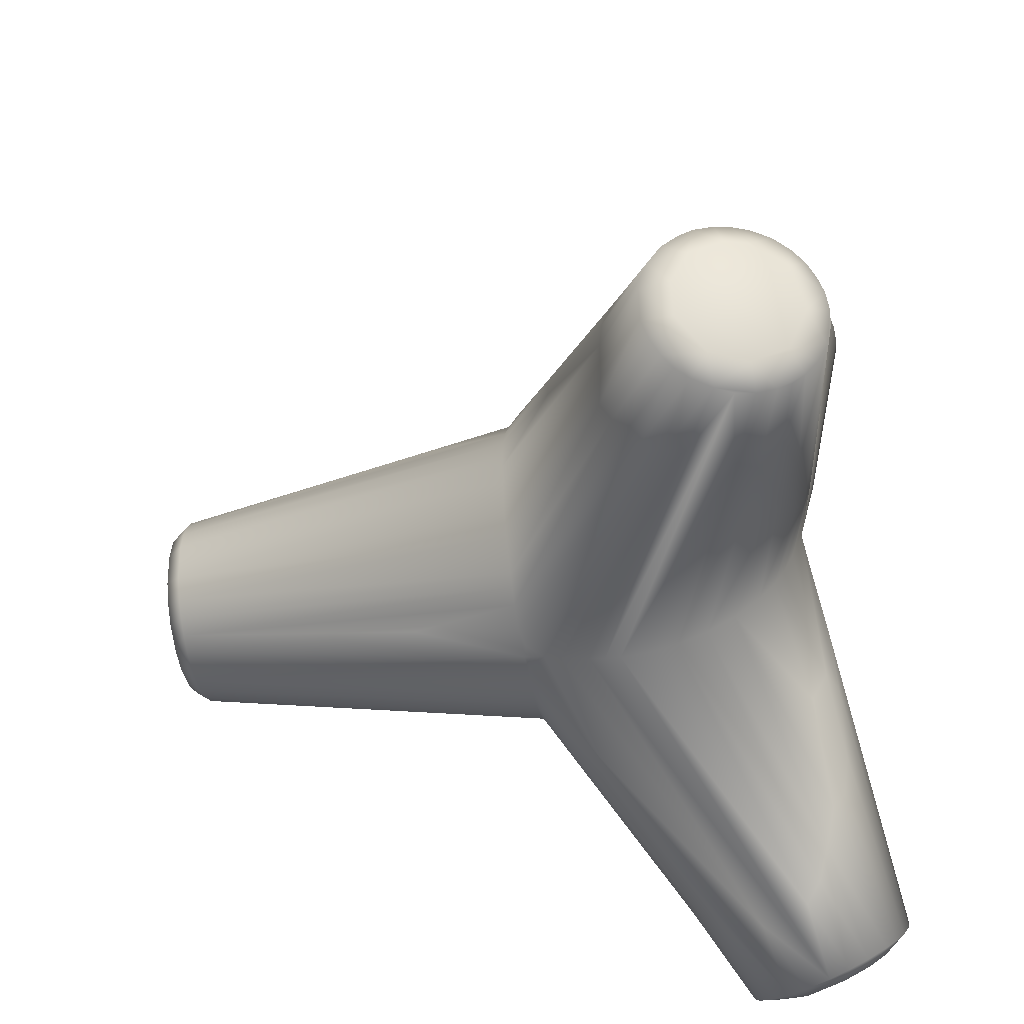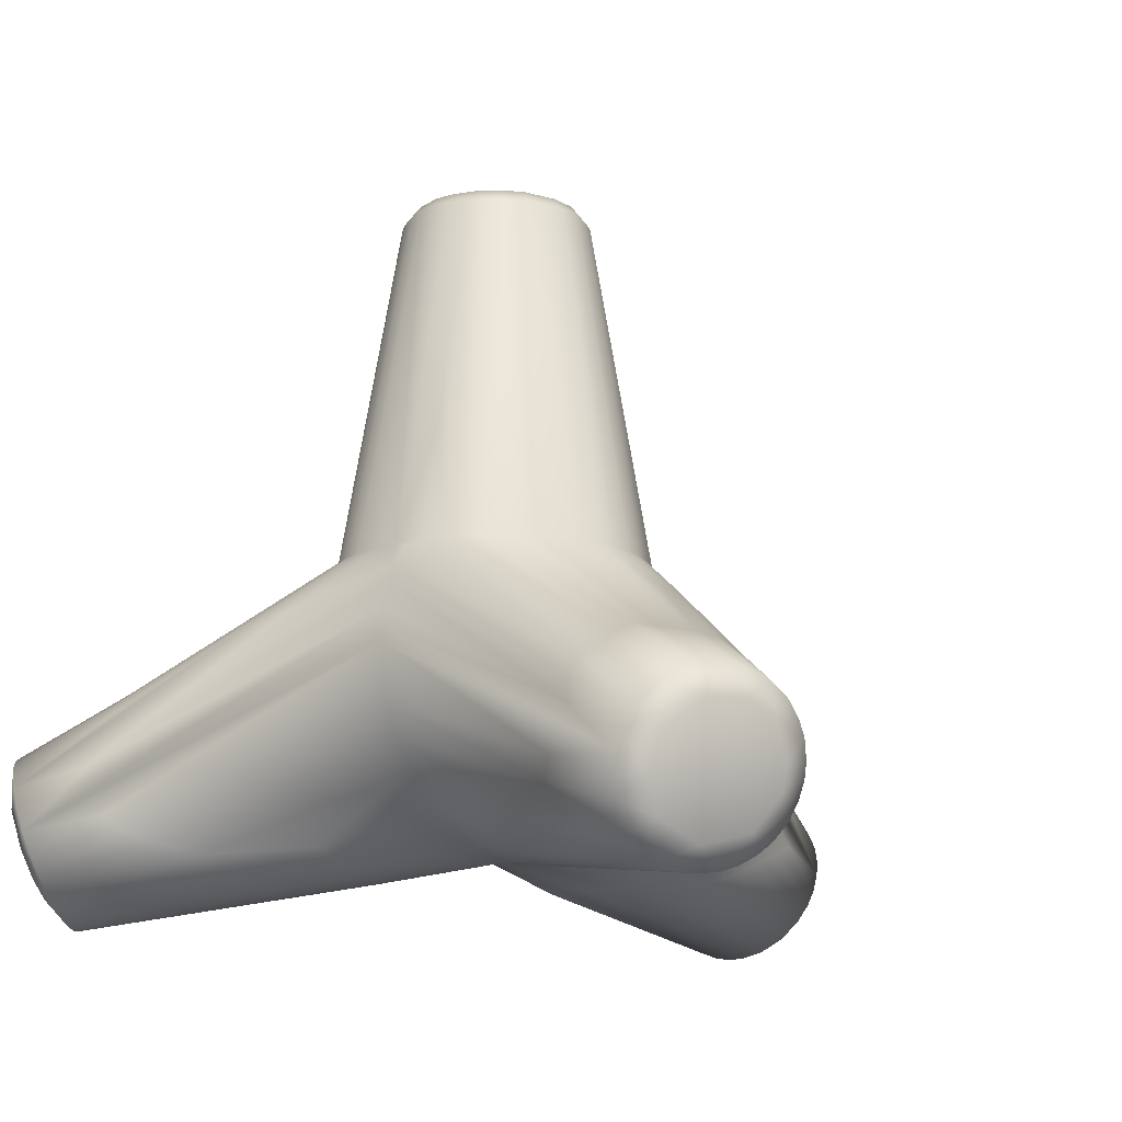
<metadata>
{"format":"obj","ext":"obj","renderer":"f3d","projection":"perspective","resolution":1024,"background":"white","views":[{"elev":-42.3,"azim":-79.5,"up":"+Z"},{"elev":-13.9,"azim":-128.1,"up":"+Y"}]}
</metadata>
<code>
o tetrapod.004
v -1.426 -0.3513 -0.1077
v -0.2466 -0.4268 0.2555
v -0.02989 -0.5253 -0.1061
v -0.07196 -0.4637 -0.2501
v -0.09157 -0.414 -0.3184
v 0.8749 -0.6611 -1.027
v -1.399 -0.2319 -0.3958
v 0.8392 -0.6065 -1.087
v -1.423 -0.2337 -0.3
v -0.1449 0.2011 -0.5046
v -0.1533 -0.05876 -0.5336
v -0.3083 -0.348 0.3171
v -0.3569 -0.261 0.3657
v 0.4929 -0.2605 0.13
v 0.9013 -0.7456 -0.9046
v 0.3077 -0.6107 -0.2276
v 0.9433 -0.7378 -0.8679
v 0.4506 -0.599 -0.2381
v 0.6779 -0.6045 -0.3873
v 1.041 -0.6793 -0.8014
v 0.8113 -0.5279 -0.3901
v 0.8215 -0.7261 -0.9913
v 0.2815 -0.6185 -0.4177
v 0.3946 -0.5593 -0.7865
v 0.4055 -0.5991 -0.7298
v 0.3691 -0.6186 -0.6134
v 0.8643 -0.7428 -0.9418
v 0.2155 -0.6071 -0.2348
v 0.6719 0.1458 -0.3447
v 0.09604 0.3203 -0.4849
v 0.6748 -0.1076 -0.9494
v 0.6771 0.1396 -0.265
v 0.6879 -0.05061 -0.8715
v -0.04412 0.3165 -0.4889
v 0.2519 0.1378 -0.6885
v 0.6099 -0.1335 -0.97
v 0.2452 0.3226 -0.4259
v 0.5237 0.2148 0.1389
v 0.9766 -0.1935 -0.5797
v 0.5488 0.152 0.1445
v 1.004 -0.2616 -0.5792
v 0.5675 -0.06838 0.1485
v 1.011 -0.414 -0.5593
v 0.9594 -0.45 -0.4987
v 0.8854 -0.4895 -0.4338
v 0.5543 -0.445 -1.022
v -1.031 -0.2278 -0.5478
v -0.8596 -0.5501 0.08172
v -0.846 -0.5073 0.1168
v -0.815 -0.595 0.03492
v -0.562 -0.5249 0.1365
v -0.5829 -0.5825 0.06553
v -1.262 -0.7333 -0.2383
v -0.5023 -0.5968 0.03587
v -0.9822 -0.5693 -0.5132
v -1.245 -0.7408 -0.2897
v -0.4226 -0.6149 -0.03937
v -1.231 -0.7378 -0.3414
v -0.379 -0.6145 -0.1244
v -0.4382 -0.6135 -0.1998
v -1.225 -0.7223 -0.4037
v -0.4586 -0.5955 -0.2676
v -0.4873 -0.5622 -0.3351
v -0.7793 -0.5968 -0.4233
v -0.6968 -0.5355 -0.456
v -1.162 -0.08764 -0.224
v -0.3326 0.3173 -0.3621
v -1.073 -0.1028 -0.4337
v -0.7581 0.1311 0.07085
v -1.134 -0.08333 -0.3301
v -0.2165 0.3186 -0.4374
v -1.034 -0.1641 -0.5174
v -0.8119 0.1205 -0.03856
v -1.168 -0.09581 -0.1513
v -0.3609 0.3175 -0.3322
v -1.2 -0.1419 -0.09369
v -1.175 -0.1629 -0.03654
v -1.038 -0.2956 -0.5674
v -0.1541 0.06417 -0.5362
v -0.9746 -0.4282 -0.5687
v -0.9191 -0.489 -0.5441
v -1.083 -0.4512 0.07847
v -1.186 -0.4232 0.04188
v -1.189 -0.3515 0.03887
v -0.3976 0.1504 0.4073
v -1.17 -0.2703 0.03222
v -0.3781 0.2179 0.3875
v -1.154 -0.1964 0.008135
v 0.1794 -0.3313 1.431
v 0.5234 -0.5238 0.7285
v 0.4708 -0.5732 0.7183
v 0.4013 -0.6042 0.6656
v 0.3614 -0.7416 1.231
v 0.1002 -0.6042 0.299
v 0.3091 -0.739 1.247
v 0.05009 -0.6094 0.3871
v 0.2508 -0.723 1.27
v -0.01497 -0.5969 0.5103
v 0.009145 -0.607 0.7802
v -0.06717 -0.5244 0.8922
v 0.413 -0.7339 1.219
v 0.2255 -0.6074 0.4085
v 0.2347 0.3389 0.3889
v 0.422 -0.0946 1.096
v -0.02071 0.1505 0.7355
v 0.1953 -0.1031 1.162
v 0.4488 0.146 0.5614
v 0.52 -0.1336 1.035
v 0.1501 0.3386 0.4276
v 0.364 -0.08433 1.119
v 0.4086 0.1443 0.6284
v -0.03591 0.3369 0.4522
v 0.266 -0.08616 1.147
v 0.03325 -0.1834 1.144
v 0.006014 -0.2497 1.156
v -0.01463 -0.4147 1.159
v -0.04391 -0.4484 1.08
v -0.06666 -0.4862 0.9766
v 0.5629 -0.4897 0.7926
v 0.578 -0.425 0.7405
v 0.6106 -0.4496 0.9641
v 0.6184 -0.3778 0.9764
v 0.3133 -0.08305 1.137
v -0.1775 1.454 -0.2171
v -0.03955 1.453 -0.2811
v -0.01881 1.453 0.2403
v -0.1906 1.454 0.161
v 0.3651 0.9353 0.03948
v -0.2586 1.407 0.1265
v -0.3231 0.632 0.2576
v 0.3146 0.3388 0.3306
v 0.4669 0.3321 -0.05459
v -0.007784 1.407 0.2741
v 0.462 0.332 -0.1082
v -0.136 0.3147 -0.4791
v -0.2082 0.6469 -0.3879
v -0.4697 0.3213 -0.0538
v 0.06391 1.407 0.2657
v -0.01322 1.407 -0.3162
v -0.4505 0.3256 0.1381
v -0.4272 0.3182 -0.2341
v -0.2843 1.407 -0.1117
v 0.4224 0.4959 0.1141
v -0.1989 0.6539 0.3513
v -0.09472 1.407 0.2597
v 0.9786 -0.3211 -1.089
v 0.1868 1.454 -0.1998
v 1.116 -0.3762 -0.9302
v -1.288 -0.6187 -0.4664
v 0.228 -0.619 1.355
v -0.2423 1.454 0.08586
v 1.003 -0.6617 -0.9023
v -0.119 1.453 0.2139
v -1.299 -0.6786 -0.336
v -1.354 -0.405 -0.5061
v 1.13 -0.4663 -0.8734
v -1.345 -0.6431 -0.2036
v 0.9404 -0.6805 -0.9543
v -0.2627 1.454 0.002881
v 0.2353 1.454 -0.1287
v 0.1361 1.453 -0.2434
v 0.4343 -0.667 1.278
v 0.2989 -0.3441 1.433
v -1.395 -0.5433 -0.1443
v 0.5647 -0.4382 1.322
v 0.3272 -0.6742 1.307
v 0.1286 1.454 0.2046
v -0.2517 1.453 -0.1009
v 0.2282 -0.406 1.432
v -1.44 -0.3761 -0.198
v 0.04781 1.454 0.2344
v 0.05143 1.453 -0.277
v 1.068 -0.3225 -1.002
v -1.434 -0.3236 -0.2987
v 0.1933 -0.5065 1.406
v 0.257 1.454 -0.03853
v -1.312 -0.5137 -0.52
v 1.058 -0.6189 -0.8696
v 0.5115 -0.3512 1.368
v -1.407 -0.3245 -0.4047
v 0.5256 -0.6026 1.274
v -1.418 -0.4745 -0.1465
v 0.8775 -0.4035 -1.147
v 0.1954 1.453 0.1469
v 0.249 1.454 0.04653
v 0.1191 1.407 0.2466
v -0.2826 1.407 0.0735
v -0.1259 1.407 -0.2896
v -0.2533 1.407 -0.1775
v -0.2968 1.407 0.007128
v 0.04297 1.407 -0.3127
v 0.2704 1.407 -0.1316
v -0.2195 1.407 -0.2219
v 0.09997 1.407 -0.2977
v -0.1752 1.407 -0.261
v -0.06971 1.407 -0.3088
v 0.1524 1.407 -0.2718
v 0.2886 1.407 -0.05976
v 0.2182 1.407 0.1726
v -0.1723 1.407 0.2211
v 0.1975 1.407 -0.2372
v 0.2357 1.407 -0.1938
v -0.2248 1.407 0.1736
v 0.2896 1.407 0.01435
v 0.1677 1.407 0.2185
v -1.358 -0.2789 -0.4973
v -1.292 -0.4095 -0.5809
v -1.238 -0.5767 -0.5611
v -1.347 -0.6038 -0.08026
v -1.37 -0.5472 -0.06272
v -1.389 -0.496 -0.05919
v -1.421 -0.3936 -0.08581
v -1.251 -0.52 -0.5807
v -1.268 -0.4625 -0.587
v -1.435 -0.3026 -0.1526
v -1.428 -0.2402 -0.259
v -1.335 -0.3093 -0.5307
v -1.073 -0.06798 -0.3681
v -1.092 -0.1556 -0.488
v -1.223 -0.6551 -0.5055
v -1.22 -0.6913 -0.4617
v -1.226 -0.6162 -0.5375
v -1.321 -0.6543 -0.1122
v -1.317 -0.3505 -0.5585
v 1.11 -0.2606 -0.9351
v 0.8888 -0.2742 -1.142
v 1.008 -0.2244 -1.051
v 0.927 -0.2489 -1.117
v 1.08 -0.2395 -0.9736
v 1.163 -0.4092 -0.8121
v 1.141 -0.5236 -0.7783
v 1.12 -0.5734 -0.7752
v 1.085 -0.6305 -0.7819
v 0.7479 -0.5485 -1.147
v 0.7837 -0.4089 -1.179
v 0.8189 -0.3504 -1.174
v 0.7572 -0.483 -1.169
v 1.156 -0.4701 -0.7902
v 0.8518 -0.3083 -1.161
v 0.8912 -0.07639 -0.7494
v 0.9543 -0.1214 -0.7247
v 1.045 -0.2269 -1.013
v 0.7705 -0.6694 -1.067
v 0.7508 -0.6083 -1.115
v 0.9926 -0.7161 -0.8307
v 1.156 -0.3423 -0.8525
v 0.123 -0.5321 0.03738
v 0.3418 -0.4263 0.09237
v -0.1946 -0.4767 0.2036
v -0.08516 -0.5326 0.09476
v 0.002479 -0.5583 0.001918
v -0.1331 -0.2498 -0.4621
v -0.1418 0.2534 -0.4913
v -0.3931 0.3177 -0.2908
v -0.4694 0.3238 0.06444
v 0.2708 -0.4761 0.07474
v 0.05883 0.3378 0.4492
v -0.05796 -0.5555 0.8013
v -0.08836 -0.5511 0.5593
v 0.01012 -0.5588 0.008558
v 0.3484 -0.5477 0.3935
v 0.4275 -0.497 0.4341
v -0.3232 0.3194 0.3468
v 0.4819 -0.2427 1.374
v 0.2854 -0.2522 1.429
v 0.4342 -0.2309 1.393
v 0.5284 -0.2655 1.353
v 0.3343 -0.2358 1.42
v 0.5724 -0.3009 1.327
v 0.1265 -0.4228 1.414
v 0.112 -0.5237 1.382
v 0.1199 -0.5727 1.362
v 0.1429 -0.6288 1.336
v 0.5824 -0.6177 1.211
v 0.6088 -0.572 1.219
v 0.6293 -0.5106 1.235
v 0.6255 -0.398 1.277
v 0.6079 -0.3524 1.298
v 0.1148 -0.4713 1.4
v 0.1485 -0.3748 1.425
v 0.483 -0.1293 1.097
v 0.2287 -0.2847 1.434
v 0.3844 -0.2286 1.408
v 0.5076 -0.6913 1.206
v 0.5484 -0.6577 1.206
v -0.1633 0.335 0.4222
v -0.1027 0.3357 0.4423
v -0.4146 0.3274 0.2094
v 0.4073 0.3284 -0.2589
v 0.1837 -0.5374 -0.5182
v 0.2003 -0.5859 -0.4139
v 0.7312 -0.5509 -0.3453
v 0.5195 -0.5519 -0.1918
v 0.4458 0.3304 -0.1736
v 0.1628 0.3212 -0.4662
v 0.458 0.3349 0.05737
v 0.5676 -0.514 1.294
v 0.3901 -0.316 1.416
v -0.1147 -0.3365 -0.3983
v -0.0548 -0.4944 -0.191
v 0.5407 -0.1662 0.1418
v 0.3025 0.3245 -0.3836
v -0.1526 0.1129 -0.5287
v 0.6046 -0.2981 -1.05
v 0.5121 -0.491 -0.9702
v 0.8719 -0.08235 -0.8089
v 0.4697 0.3085 0.1253
v 0.3529 0.326 -0.3349
v 0.8015 -0.06767 -0.8504
v -0.1042 0.3052 -0.4849
v 0.1607 0.1303 -0.6714
v 0.4549 -0.5262 -0.8904
v -0.1548 0.01579 -0.5387
v -0.1706 0.3044 -0.4651
v -0.4078 0.102 0.4164
v -0.1458 -0.1564 -0.5077
v -0.359 0.2936 0.3423
v -0.3918 -0.1671 0.4004
v -0.9013 -0.4537 0.1345
v -0.001487 -0.5592 0.01123
v 0.5623 0.1025 0.1479
v 0.6114 -0.3019 0.9645
v 0.5973 -0.2494 0.9904
v 0.5666 -0.1958 1.037
v -0.4114 -0.0691 0.4201
v 0.4503 0.3345 0.1232
v -0.4154 0.02937 0.4239
v -0.08922 0.1362 0.7197
v 0.2927 -0.5934 0.4371
v -0.3103 0.3325 0.3427
v 0.2727 1.407 0.07775
v -0.4556 0.32 -0.1677
v 1.101 -0.5575 -0.8578
v -0.2205 1.454 -0.1658
v 0.8311 -0.5259 -1.134
v -0.1038 1.454 -0.2622
v -1.404 -0.4513 -0.06565
v -1.435 -0.2621 -0.2115
v -1.299 -0.6905 -0.1497
v -1.277 -0.7158 -0.1902
v -1.378 -0.2525 -0.4536
v -1.104 -0.5412 0.03099
v 0.9677 -0.232 -1.086
v 1.133 -0.2905 -0.8978
v 0.7927 -0.7004 -1.031
v 1.009 -0.1816 -0.7073
v -0.1496 -0.5062 0.1587
v 0.5727 0.02993 0.1502
v 0.6333 -0.4471 1.257
v 0.4622 -0.7168 1.21
v 0.1884 -0.684 1.302
v 0.1183 -0.153 1.191
v -0.4736 0.3227 0.01234
v -0.2879 0.3189 -0.3967
v 0.3707 0.3381 0.2635
v 0.03994 0.3184 -0.4916
v 0.2094 -0.5057 0.05928
v 0.4262 -0.3475 0.1134
f 223 157 339
f 183 236 239
f 213 208 177
f 338 174 170
f 209 210 164
f 22 345 6
f 246 230 156
f 183 235 236
f 164 211 337
f 208 149 177
f 275 181 274
f 283 298 266
f 97 166 150
f 150 351 97
f 179 269 267
f 206 224 155
f 61 154 149
f 149 221 61
f 27 158 15
f 276 297 275
f 207 213 177
f 285 181 284
f 229 173 242
f 101 162 93
f 89 169 282
f 279 175 270
f 341 180 7
f 156 238 231
f 231 333 156
f 146 226 228
f 350 162 101
f 339 157 53
f 20 245 178
f 268 298 283
f 284 162 350
f 22 6 27
f 226 146 183
f 183 239 226
f 270 169 280
f 146 343 227
f 274 181 285
f 150 272 273
f 212 170 182
f 179 278 269
f 225 173 229
f 158 17 15
f 280 169 89
f 207 155 224
f 278 179 165
f 165 277 278
f 272 150 175
f 175 271 272
f 282 163 265
f 237 235 335
f 349 165 297
f 8 244 335
f 333 231 232
f 149 220 221
f 17 158 152
f 152 245 17
f 165 349 277
f 154 61 56
f 246 148 344
f 333 232 233
f 233 178 333
f 174 338 9
f 39 246 346
f 15 17 16
f 293 18 19
f 20 292 19
f 19 292 293
f 21 20 233
f 26 22 23
f 23 291 26
f 24 243 25
f 24 25 290
f 22 25 345
f 25 22 26
f 26 290 25
f 15 28 27
f 29 240 134
f 241 240 29
f 30 295 33
f 35 30 31
f 309 302 308
f 240 289 294
f 34 356 35
f 39 38 41
f 43 42 44
f 348 42 43
f 45 14 21
f 316 46 305
f 11 313 46
f 79 303 237
f 237 313 79
f 304 303 10
f 253 310 311
f 311 10 253
f 236 304 311
f 47 224 72
f 49 342 48
f 48 339 50
f 48 50 51
f 54 52 340
f 52 51 50
f 54 53 57
f 81 65 55
f 81 252 65
f 59 56 58
f 58 60 59
f 60 58 61
f 61 64 62
f 65 64 55
f 332 66 137
f 68 75 67
f 67 354 68
f 69 140 73
f 76 69 74
f 141 218 332
f 70 332 218
f 73 353 66
f 218 141 254
f 254 75 218
f 68 218 75
f 330 288 69
f 69 317 330
f 77 88 317
f 78 47 10
f 313 214 79
f 313 11 80
f 13 318 319
f 342 49 319
f 83 82 325
f 84 83 327
f 89 282 352
f 328 263 352
f 285 91 90
f 90 274 285
f 91 284 92
f 329 92 350
f 329 261 92
f 96 93 95
f 259 98 99
f 258 99 351
f 259 99 258
f 100 351 273
f 329 101 102
f 104 103 110
f 105 112 287
f 326 355 107
f 107 355 111
f 286 263 328
f 352 105 328
f 111 131 104
f 112 106 113
f 317 87 114
f 114 87 115
f 315 115 85
f 116 325 117
f 327 325 116
f 118 13 100
f 42 122 121
f 348 322 122
f 40 38 323
f 323 321 40
f 113 283 123
f 113 268 283
f 161 197 194
f 194 172 161
f 161 201 197
f 147 202 201
f 201 161 147
f 160 192 202
f 202 147 160
f 185 331 204
f 153 145 126
f 153 200 145
f 186 103 205
f 103 131 205
f 130 129 288
f 287 145 286
f 133 145 287
f 144 200 330
f 143 296 132
f 132 198 204
f 204 128 132
f 331 199 355
f 196 139 135
f 354 195 136
f 190 142 137
f 137 353 190
f 194 37 295
f 67 195 354
f 67 75 193
f 255 140 187
f 187 190 255
f 255 190 353
f 257 109 138
f 75 254 189
f 129 187 140
f 189 141 142
f 286 145 144
f 260 320 251
f 6 8 158
f 333 152 158
f 148 156 333
f 173 333 8
f 148 333 173
f 335 173 8
f 166 175 150
f 162 181 175
f 181 298 169
f 163 169 298
f 181 179 298
f 181 297 165
f 182 170 164
f 174 149 170
f 167 151 126
f 126 171 167
f 153 126 151
f 151 167 185
f 185 334 159
f 124 334 160
f 145 200 144
f 191 194 30
f 195 67 193
f 134 192 198
f 214 80 213
f 214 207 78
f 78 207 47
f 68 206 341
f 217 219 72
f 218 341 7
f 218 7 70
f 76 74 338
f 338 74 216
f 219 217 206
f 206 68 219
f 21 233 45
f 45 232 44
f 44 231 43
f 238 230 41
f 236 36 239
f 33 228 31
f 344 241 346
f 225 229 241
f 256 357 293
f 293 248 256
f 65 299 5
f 5 63 65
f 63 5 4
f 62 300 3
f 59 60 320
f 54 57 320
f 320 250 54
f 49 48 12
f 123 109 257
f 257 113 123
f 100 12 258
f 258 12 2
f 2 259 258
f 259 2 249
f 98 347 250
f 260 94 96
f 102 94 260
f 261 248 262
f 90 262 358
f 122 322 349
f 121 276 275
f 275 119 121
f 119 275 274
f 274 90 119
f 100 273 118
f 118 272 117
f 117 271 116
f 279 270 115
f 106 265 268
f 268 113 106
f 106 282 265
f 135 310 253
f 306 308 289
f 291 23 251
f 251 3 291
f 21 358 292
f 292 358 248
f 248 293 292
f 18 357 247
f 251 28 16
f 214 213 207
f 215 212 1
f 271 175 279
f 97 95 166
f 164 210 211
f 337 182 164
f 243 8 6 345
f 53 157 154
f 298 179 264 266
f 95 93 166
f 337 212 182
f 27 6 158
f 275 297 181
f 207 177 155
f 215 338 170
f 284 181 162
f 157 223 209 164
f 162 166 93
f 273 351 150
f 173 225 344 148
f 212 215 170
f 267 264 179
f 180 174 9 7
f 178 245 152
f 8 243 244
f 270 175 169
f 180 341 206 155
f 246 156 148
f 298 268 265 163
f 282 169 163
f 335 244 234
f 335 235 183
f 349 297 276
f 233 20 178
f 243 24 312 244
f 154 56 53
f 335 234 237
f 343 146 228
f 156 230 238
f 208 220 149
f 9 338 216
f 217 224 206
f 253 314 135
f 307 296 326
f 346 246 344
f 307 346 32
f 16 28 15
f 18 16 17
f 17 245 18
f 19 18 245
f 20 19 245
f 21 292 20
f 23 22 27
f 312 305 244
f 132 296 32 29
f 25 243 345
f 26 291 290
f 27 28 23
f 134 240 294
f 134 132 29
f 35 356 30
f 31 30 33
f 36 35 31
f 29 32 346 241
f 311 310 34 35
f 33 295 37
f 240 306 289
f 35 36 236 311
f 38 39 346 307
f 302 309 37
f 33 37 309
f 309 306 242 227
f 41 40 321
f 321 238 41
f 41 38 40
f 348 238 321
f 348 43 238
f 44 301 45
f 44 42 301
f 45 301 14
f 316 11 46
f 46 313 237
f 237 303 304
f 72 314 253 47
f 306 309 308
f 311 304 10
f 47 207 224
f 223 48 342 209
f 208 81 55 222
f 48 223 339
f 50 339 340
f 340 52 50
f 54 340 53
f 354 71 72 219
f 81 316 252
f 57 53 56
f 56 320 57
f 59 320 56
f 60 61 62
f 61 221 64
f 62 64 63
f 221 220 64
f 65 63 64
f 55 64 220
f 220 222 55
f 65 252 299
f 137 66 353
f 332 70 66
f 68 354 219
f 69 288 140
f 74 69 73
f 71 314 72
f 69 76 77 317
f 73 140 255
f 73 255 353
f 74 73 66
f 78 303 79 214
f 317 263 330
f 78 10 303
f 316 81 80 11
f 214 313 80
f 315 85 86 84
f 319 49 13
f 318 325 82
f 82 319 318
f 82 342 319
f 325 327 83
f 146 227 242 173
f 327 315 84
f 85 87 86
f 317 114 352 263
f 87 317 88
f 88 86 87
f 89 352 114
f 262 91 92 261
f 90 91 262
f 91 285 284
f 95 97 98 96
f 92 284 350
f 102 101 93
f 93 94 102
f 96 94 93
f 111 281 108 107
f 97 351 99
f 99 98 97
f 100 258 351
f 329 350 101
f 104 131 103
f 287 286 105
f 105 106 112
f 106 105 352
f 108 324 307 107
f 110 103 109
f 109 123 110
f 328 105 286
f 111 355 131
f 281 111 104
f 112 113 257
f 326 107 307
f 120 119 14 301
f 85 115 87
f 315 279 115
f 327 279 315
f 327 116 279
f 117 318 118
f 117 325 318
f 118 318 13
f 121 120 301 42
f 119 90 14
f 142 190 159 168
f 121 119 120
f 42 348 122
f 348 321 322
f 323 322 321
f 38 307 324
f 324 323 38
f 172 194 191
f 124 195 193
f 195 124 336 188
f 160 176 198 192
f 125 139 196
f 199 184 167 205
f 184 199 331
f 153 127 200
f 176 185 204
f 204 198 176
f 127 151 129 203
f 203 200 127
f 126 145 133
f 142 168 334 189
f 185 184 331
f 167 186 205
f 186 167 171 138
f 139 125 172 191
f 187 129 151
f 188 336 125 196
f 189 334 124 193
f 138 171 126 133
f 151 159 190 187
f 143 128 204 331
f 203 130 330 200
f 288 330 130
f 130 203 129
f 112 133 287
f 302 37 197 201
f 202 192 289
f 289 308 202
f 201 202 308
f 308 302 201
f 355 199 131
f 199 205 131
f 143 326 296
f 128 143 132
f 133 112 257
f 134 294 192
f 134 198 132
f 180 155 149 174
f 137 142 332
f 135 34 310
f 135 139 34
f 136 135 71
f 136 71 354
f 195 188 136
f 194 197 37
f 294 289 192
f 30 194 295
f 30 356 191
f 257 138 133
f 189 254 141
f 193 75 189
f 135 136 188
f 356 34 139
f 139 191 356
f 288 129 140
f 103 186 109
f 109 186 138
f 142 141 332
f 143 355 326
f 143 331 355
f 144 330 286
f 333 178 152
f 158 8 333
f 173 335 183
f 146 173 183
f 166 162 175
f 175 181 169
f 165 179 181
f 170 157 164
f 336 147 161 172
f 170 149 157
f 149 155 177
f 154 157 149
f 127 153 151
f 185 167 184
f 185 159 151
f 334 168 159
f 185 176 160
f 160 334 185
f 160 147 124
f 86 88 1 212
f 147 336 124
f 336 172 125
f 188 196 135
f 220 208 222
f 56 61 58
f 340 339 53
f 84 86 212 337
f 83 84 337 211
f 82 83 211 210
f 342 82 210 209
f 88 77 215 1
f 81 208 213
f 213 80 81
f 9 66 70 7
f 215 77 76
f 76 338 215
f 68 341 218
f 216 74 66
f 66 9 216
f 72 224 217
f 246 39 41 230
f 236 235 304
f 237 304 235
f 237 234 46
f 305 46 234
f 234 244 305
f 45 233 232
f 44 232 231
f 43 231 238
f 306 240 229 242
f 343 33 309
f 343 228 33
f 62 63 4 300
f 31 228 226
f 344 225 241
f 227 343 309
f 239 36 31
f 31 226 239
f 241 229 240
f 307 32 296
f 60 62 3 251
f 249 52 54 347
f 320 60 251
f 54 250 347
f 2 51 52 249
f 12 48 51 2
f 357 329 102 247
f 12 13 49
f 10 47 253
f 286 330 263
f 102 260 247
f 98 259 249 347
f 100 13 12
f 96 98 250 320
f 256 261 329 357
f 260 96 320
f 115 280 89 114
f 261 256 248
f 262 248 358
f 358 14 90
f 323 324 278
f 278 277 323
f 322 323 277
f 277 349 322
f 349 276 122
f 121 122 276
f 118 273 272
f 117 272 271
f 116 271 279
f 115 270 280
f 267 281 104 264
f 324 108 269
f 269 278 324
f 266 110 123 283
f 264 104 110 266
f 269 108 281
f 281 267 269
f 106 352 282
f 4 290 291 300
f 135 314 71
f 251 23 28
f 299 24 290 5
f 290 4 5
f 312 24 299 252
f 305 312 252 316
f 16 18 247 260
f 291 3 300
f 21 14 358
f 293 357 18
f 251 16 260

</code>
